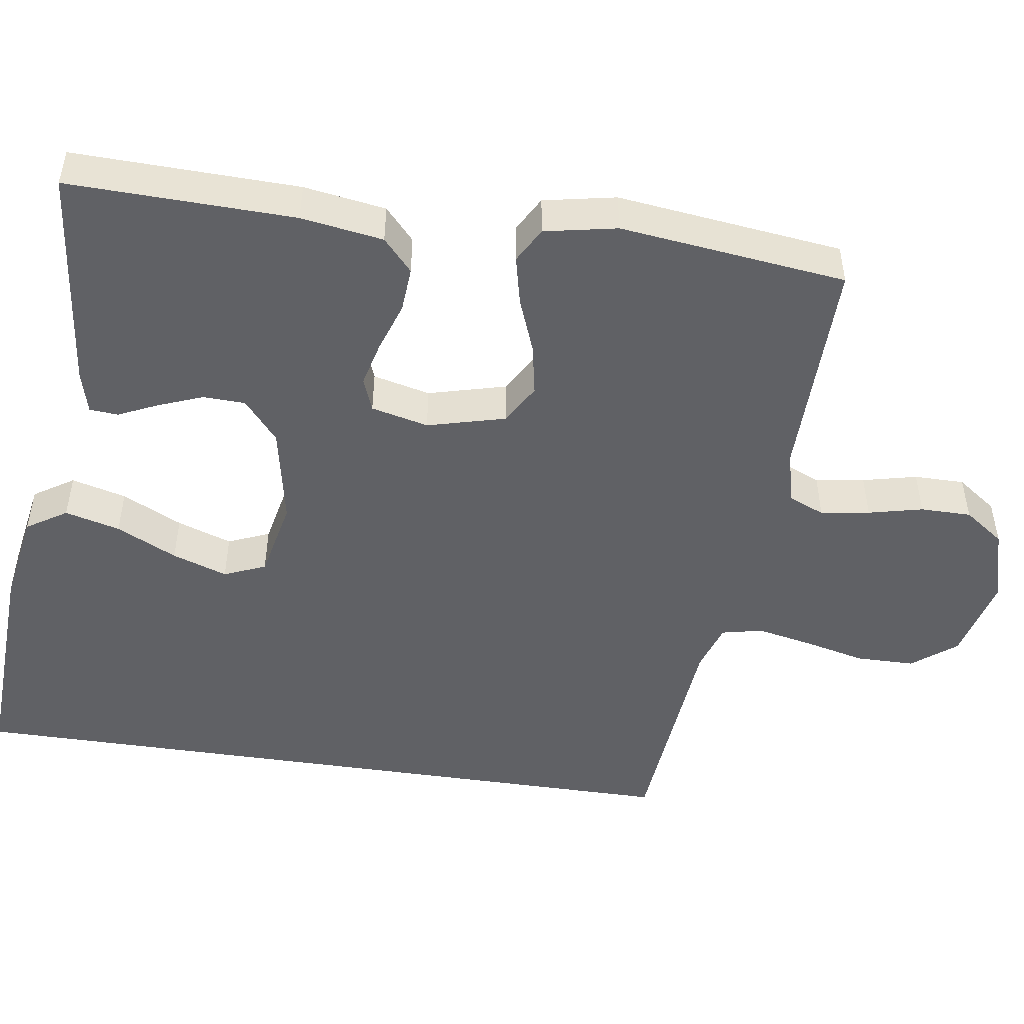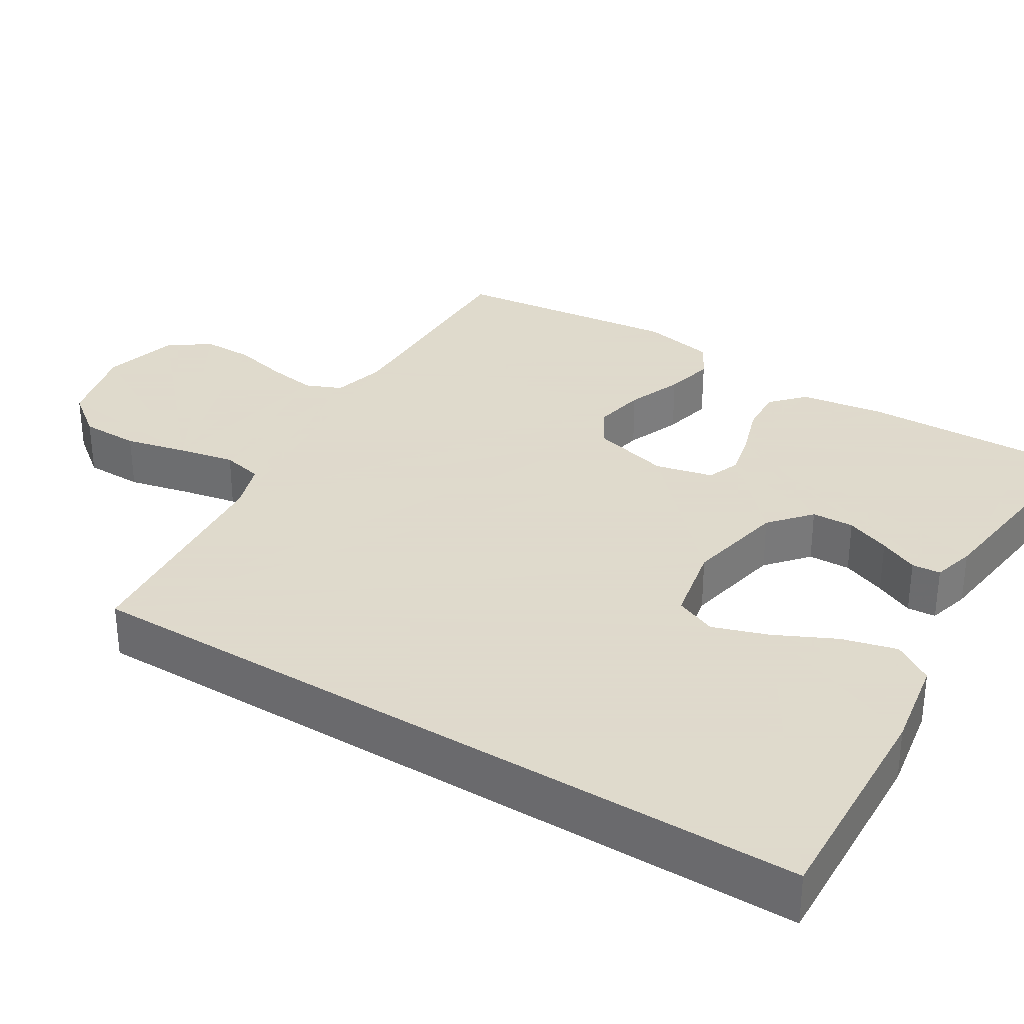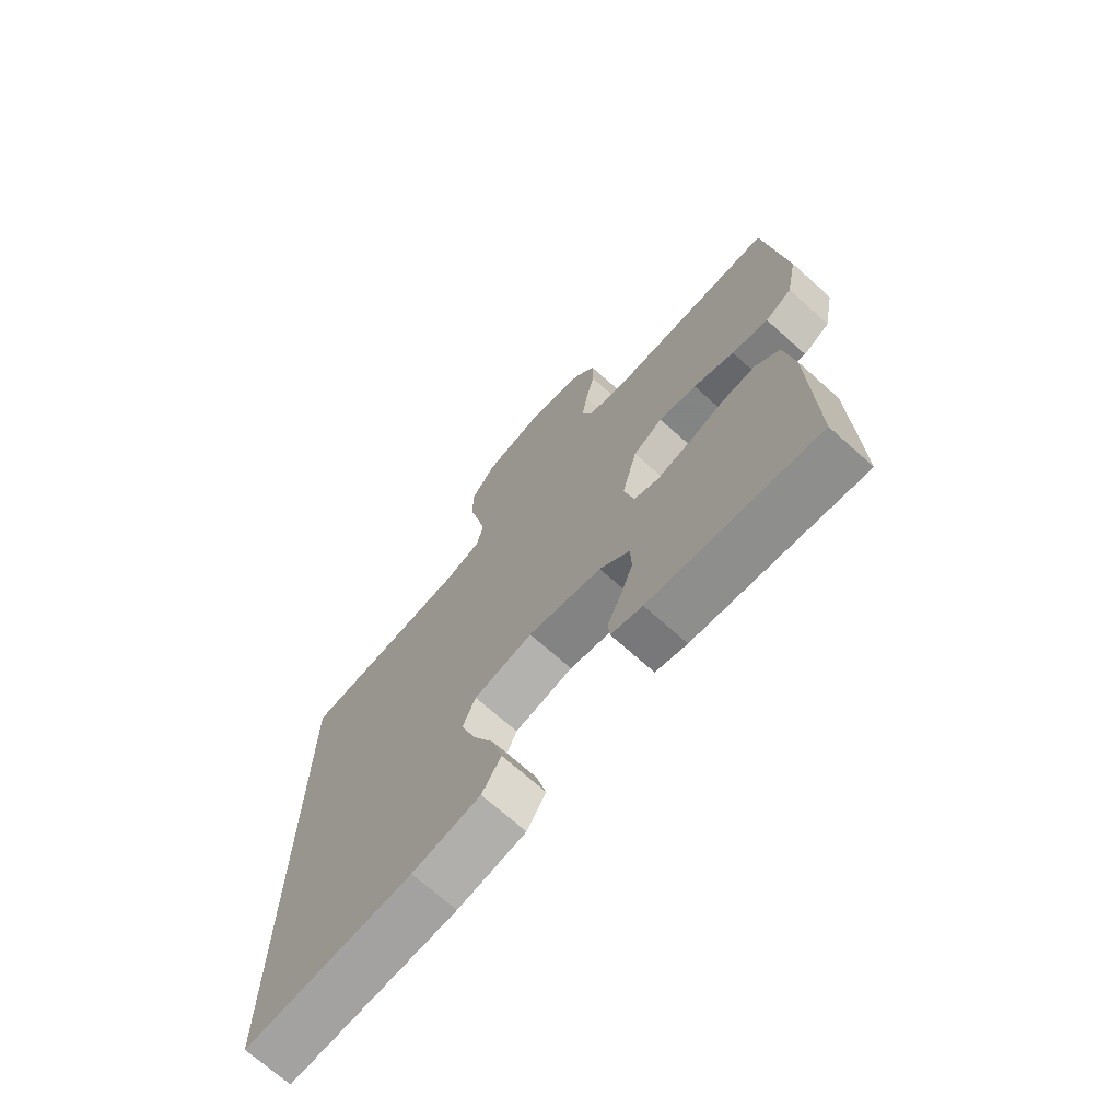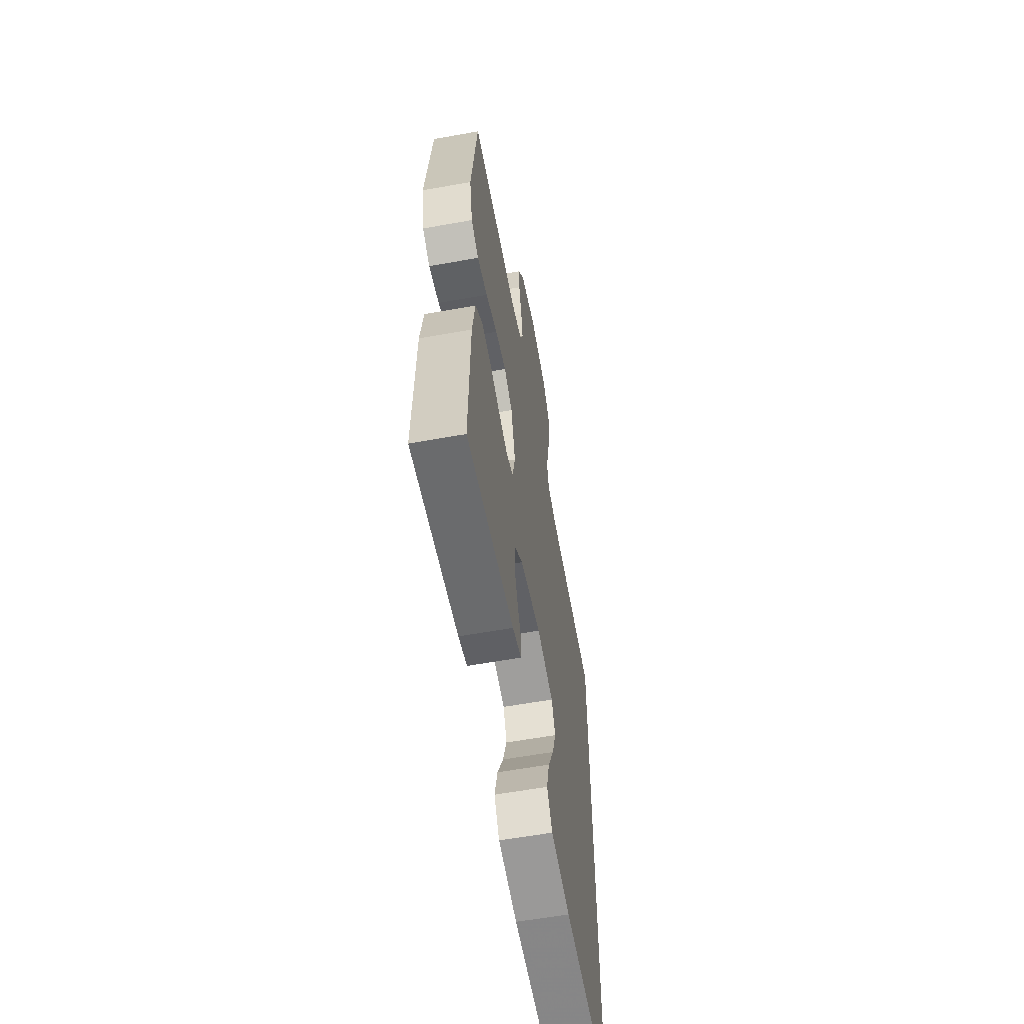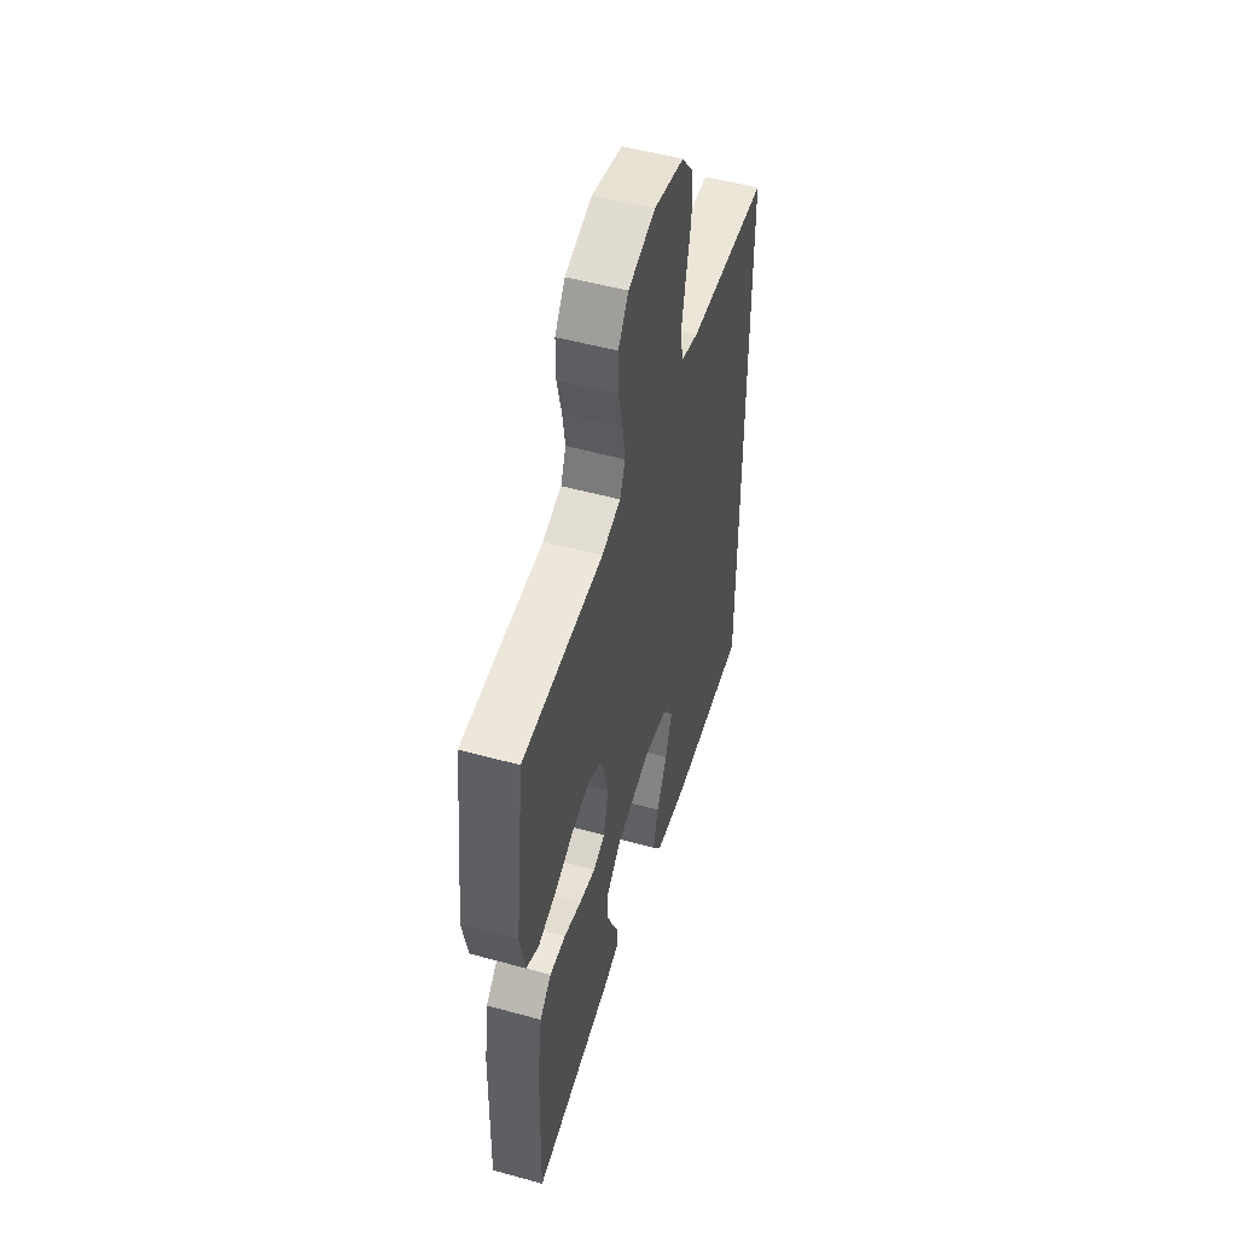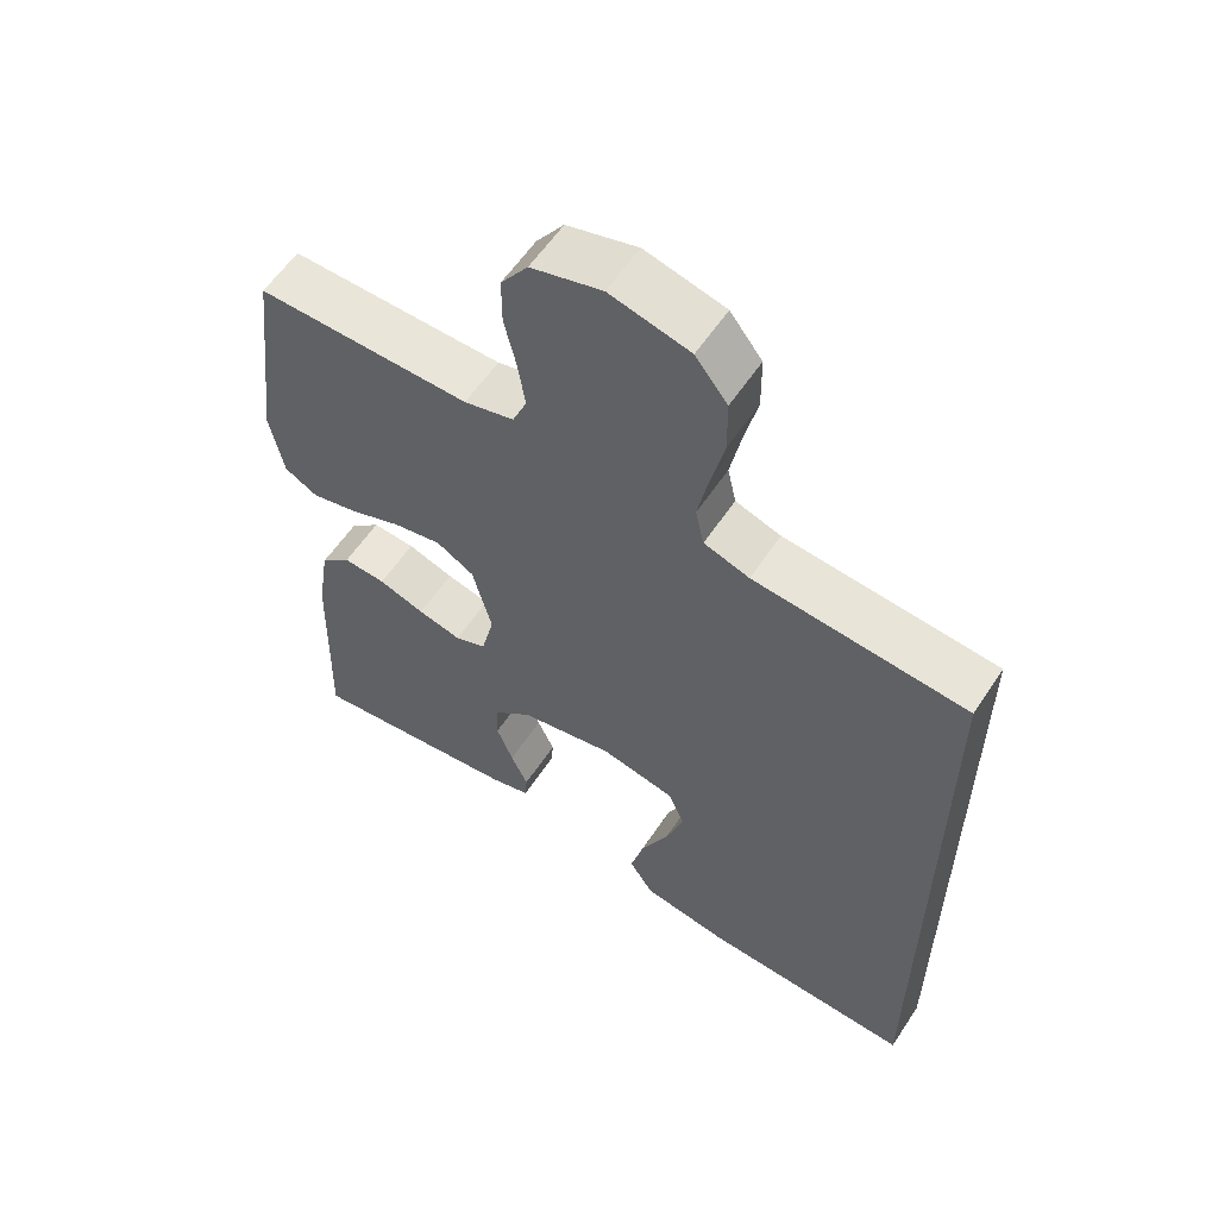
<metadata>
{"format":"obj","ext":"obj","renderer":"f3d","projection":"perspective","resolution":1024,"background":"white","views":[{"elev":-49.0,"azim":-98.5,"up":"+Y"},{"elev":32.4,"azim":121.9,"up":"+Y"},{"elev":-70.5,"azim":-131.8,"up":"+Z"},{"elev":-59.7,"azim":-79.5,"up":"+Z"},{"elev":52.4,"azim":-73.5,"up":"+Z"},{"elev":58.5,"azim":33.3,"up":"+Z"}]}
</metadata>
<code>
v 0.5 0.07 0.425
v 0.5 0.07 -0.564
v 0.2 0.07 -0.55
v 0.079 0.07 -0.529
v 0.045 0.07 -0.476
v 0.064 0.07 -0.403
v 0.103 0.07 -0.323
v 0.128 0.07 -0.25
v 0.105 0.07 -0.195
v 0 0.07 -0.173
v -0.132 0.07 -0.199
v -0.186 0.07 -0.245
v -0.188 0.07 -0.301
v -0.165 0.07 -0.36
v -0.141 0.07 -0.412
v -0.144 0.07 -0.45
v -0.2 0.07 -0.465
v -0.5 0.07 -0.5
v -0.492 0.07 -0.2
v -0.475 0.07 -0.091
v -0.432 0.07 -0.052
v -0.372 0.07 -0.056
v -0.307 0.07 -0.078
v -0.246 0.07 -0.093
v -0.202 0.07 -0.076
v -0.184 0.07 0
v -0.211 0.07 0.103
v -0.264 0.07 0.134
v -0.332 0.07 0.121
v -0.405 0.07 0.093
v -0.47 0.07 0.078
v -0.517 0.07 0.104
v -0.536 0.07 0.2
v -0.5 0.07 0.5
v -0.2 0.07 0.496
v -0.13 0.07 0.514
v -0.11 0.07 0.561
v -0.12 0.07 0.626
v -0.137 0.07 0.698
v -0.137 0.07 0.765
v -0.099 0.07 0.818
v 0 0.07 0.845
v 0.112 0.07 0.817
v 0.157 0.07 0.759
v 0.158 0.07 0.682
v 0.139 0.07 0.601
v 0.124 0.07 0.527
v 0.136 0.07 0.473
v 0.2 0.07 0.452
v 0.5 0 0.425
v 0.5 0 -0.564
v 0.2 0 -0.55
v 0.079 0 -0.529
v 0.045 0 -0.476
v 0.064 0 -0.403
v 0.103 0 -0.323
v 0.128 0 -0.25
v 0.105 0 -0.195
v 0 0 -0.173
v -0.132 0 -0.199
v -0.186 0 -0.245
v -0.188 0 -0.301
v -0.165 0 -0.36
v -0.141 0 -0.412
v -0.144 0 -0.45
v -0.2 0 -0.465
v -0.5 0 -0.5
v -0.492 0 -0.2
v -0.475 0 -0.091
v -0.432 0 -0.052
v -0.372 0 -0.056
v -0.307 0 -0.078
v -0.246 0 -0.093
v -0.202 0 -0.076
v -0.184 0 0
v -0.211 0 0.103
v -0.264 0 0.134
v -0.332 0 0.121
v -0.405 0 0.093
v -0.47 0 0.078
v -0.517 0 0.104
v -0.536 0 0.2
v -0.5 0 0.5
v -0.2 0 0.496
v -0.13 0 0.514
v -0.11 0 0.561
v -0.12 0 0.626
v -0.137 0 0.698
v -0.137 0 0.765
v -0.099 0 0.818
v 0 0 0.845
v 0.112 0 0.817
v 0.157 0 0.759
v 0.158 0 0.682
v 0.139 0 0.601
v 0.124 0 0.527
v 0.136 0 0.473
v 0.2 0 0.452
f 44 45 46
f 43 44 46
f 42 43 46
f 41 42 46
f 40 41 46
f 39 40 46
f 38 39 46
f 37 38 46 47
f 36 37 47 48
f 33 34 35
f 32 33 35
f 31 32 35
f 30 31 35
f 29 30 35
f 36 48 49
f 35 36 49
f 29 35 49
f 28 29 49
f 21 22 23
f 20 21 23
f 19 20 23
f 18 19 23
f 17 18 23
f 16 17 23
f 15 16 23
f 14 15 23
f 13 14 23
f 12 13 23 24
f 11 12 24 25
f 5 6 7
f 4 5 7
f 3 4 7
f 2 3 7
f 1 2 7
f 1 7 8
f 27 28 49 1
f 10 11 25 26
f 26 27 1
f 10 26 1
f 9 10 1
f 1 8 9
f 95 94 93
f 95 93 92
f 95 92 91
f 95 91 90
f 95 90 89
f 95 89 88
f 95 88 87
f 96 95 87 86
f 97 96 86 85
f 84 83 82
f 84 82 81
f 84 81 80
f 84 80 79
f 84 79 78
f 98 97 85
f 98 85 84
f 98 84 78
f 98 78 77
f 72 71 70
f 72 70 69
f 72 69 68
f 72 68 67
f 72 67 66
f 72 66 65
f 72 65 64
f 72 64 63
f 72 63 62
f 73 72 62 61
f 74 73 61 60
f 56 55 54
f 56 54 53
f 56 53 52
f 56 52 51
f 56 51 50
f 57 56 50
f 50 98 77 76
f 75 74 60 59
f 50 76 75
f 50 75 59
f 50 59 58
f 58 57 50
f 1 50 51 2
f 2 51 52 3
f 3 52 53 4
f 4 53 54 5
f 5 54 55 6
f 6 55 56 7
f 7 56 57 8
f 8 57 58 9
f 9 58 59 10
f 10 59 60 11
f 11 60 61 12
f 12 61 62 13
f 13 62 63 14
f 14 63 64 15
f 15 64 65 16
f 16 65 66 17
f 17 66 67 18
f 18 67 68 19
f 19 68 69 20
f 20 69 70 21
f 21 70 71 22
f 22 71 72 23
f 23 72 73 24
f 24 73 74 25
f 25 74 75 26
f 26 75 76 27
f 27 76 77 28
f 28 77 78 29
f 29 78 79 30
f 30 79 80 31
f 31 80 81 32
f 32 81 82 33
f 33 82 83 34
f 34 83 84 35
f 35 84 85 36
f 36 85 86 37
f 37 86 87 38
f 38 87 88 39
f 39 88 89 40
f 40 89 90 41
f 41 90 91 42
f 42 91 92 43
f 43 92 93 44
f 44 93 94 45
f 45 94 95 46
f 46 95 96 47
f 47 96 97 48
f 48 97 98 49
f 49 98 50 1

</code>
